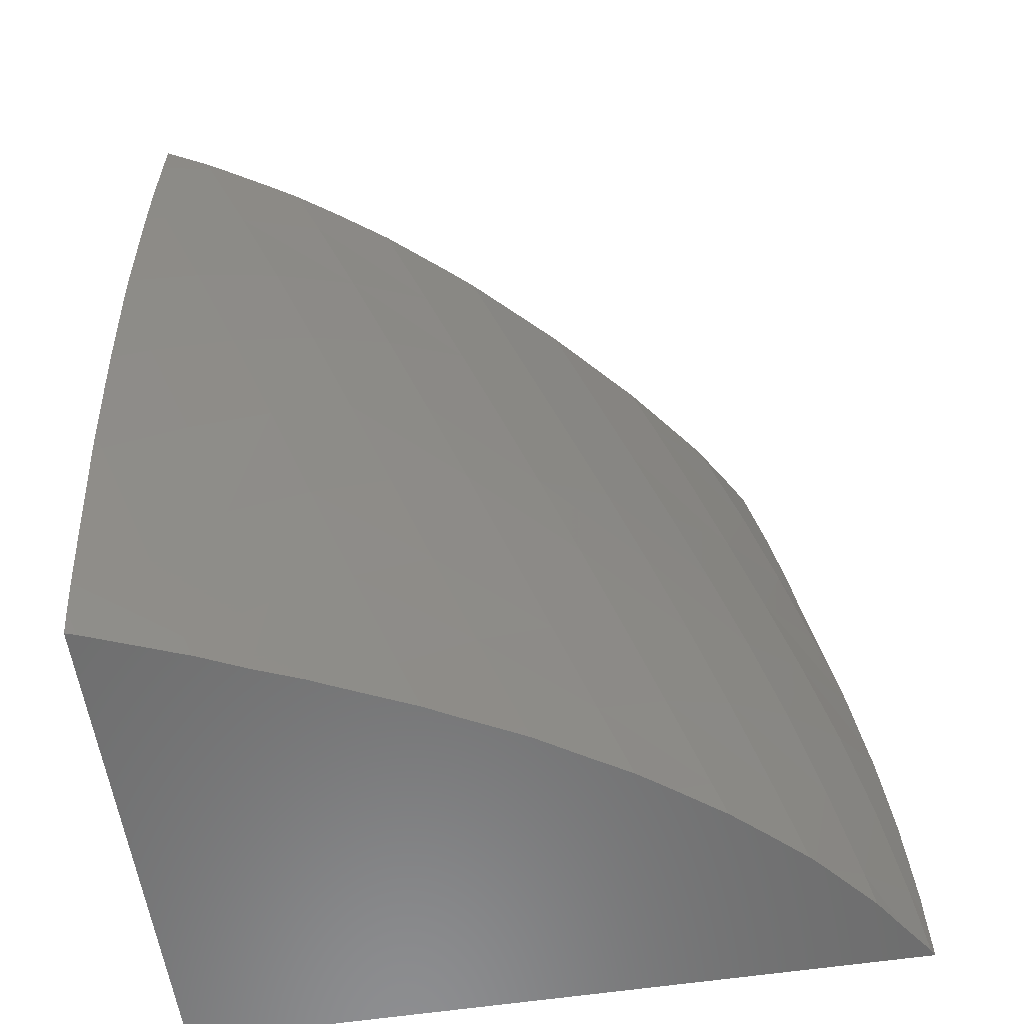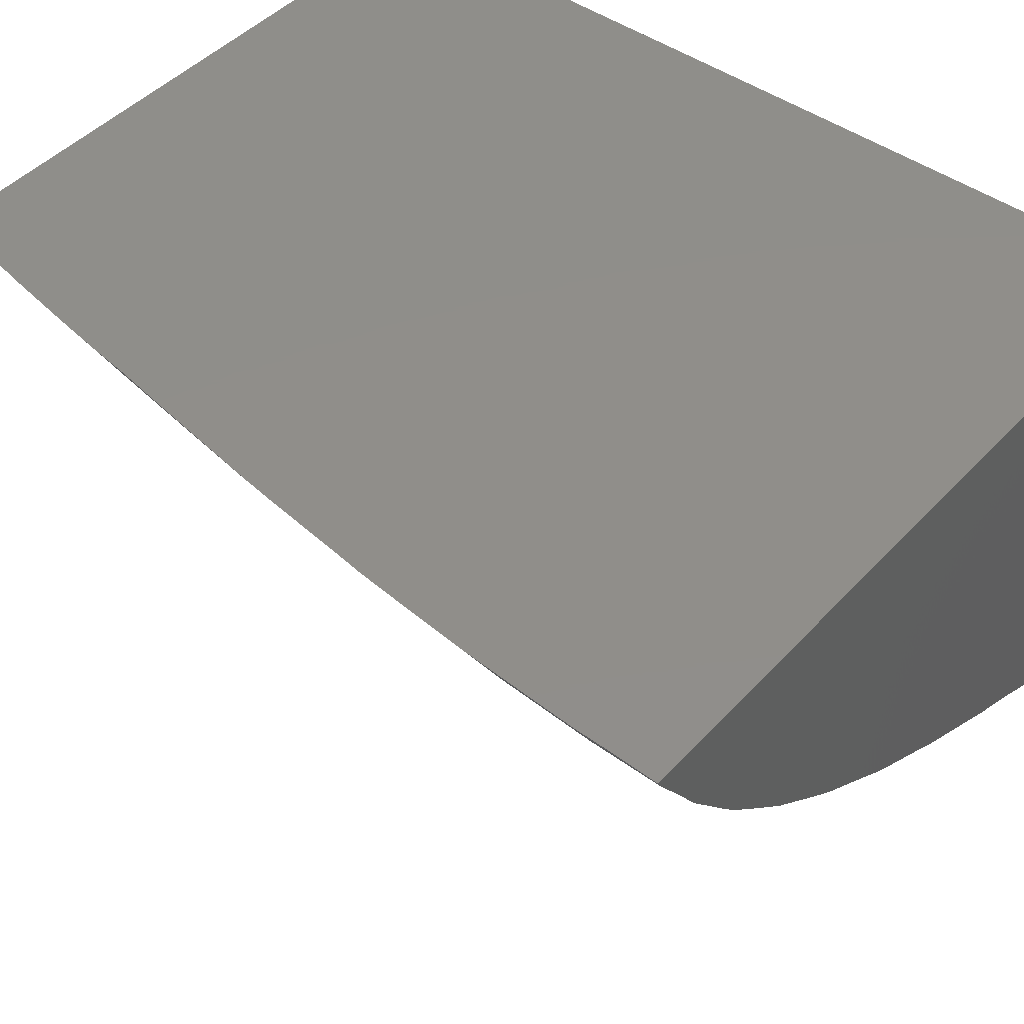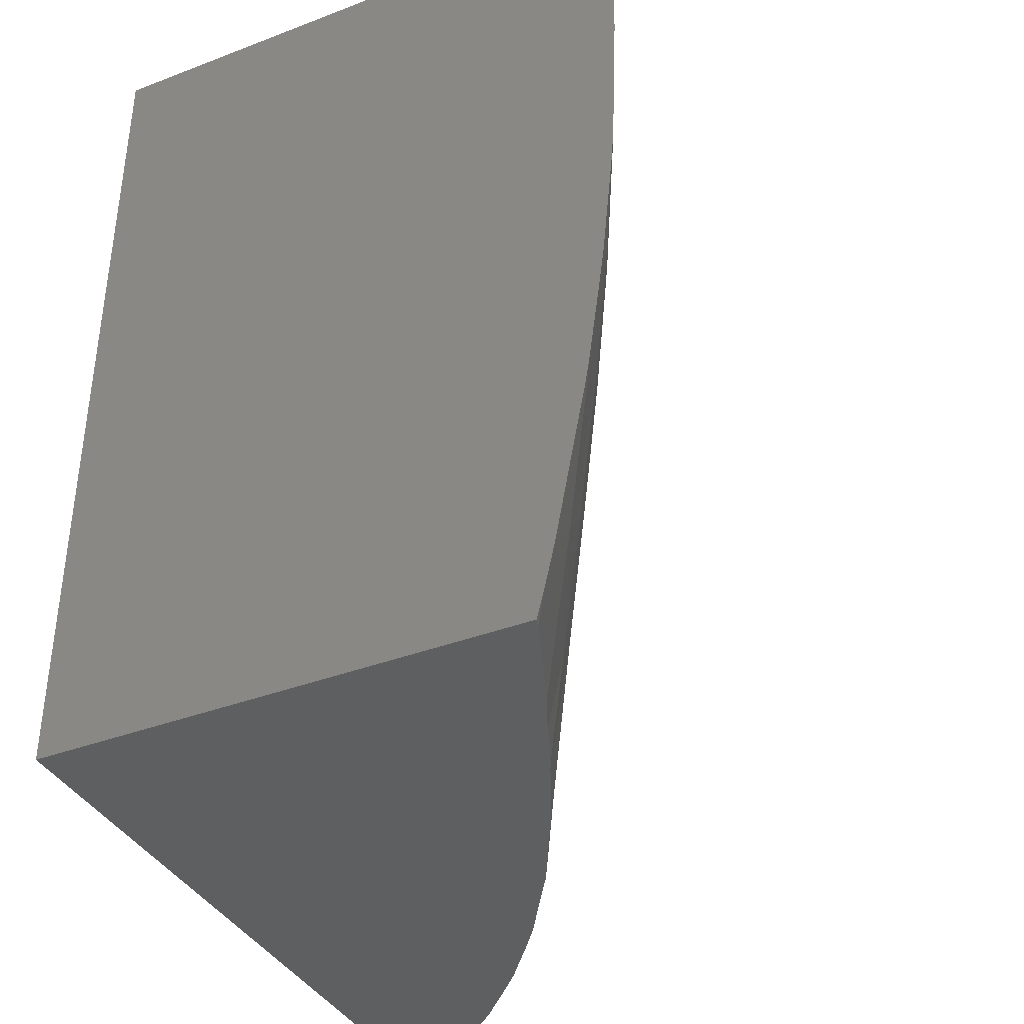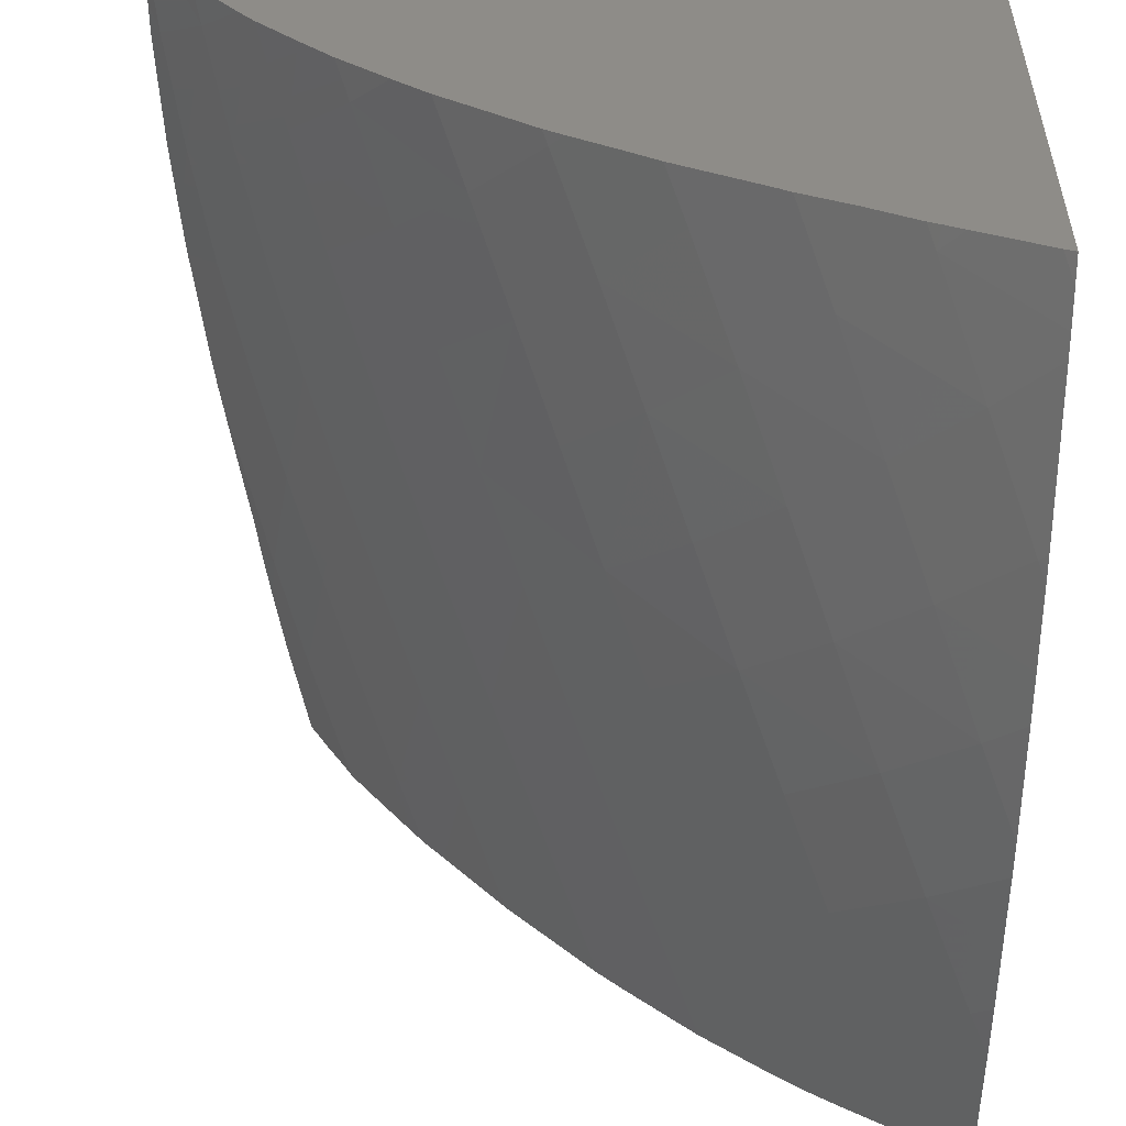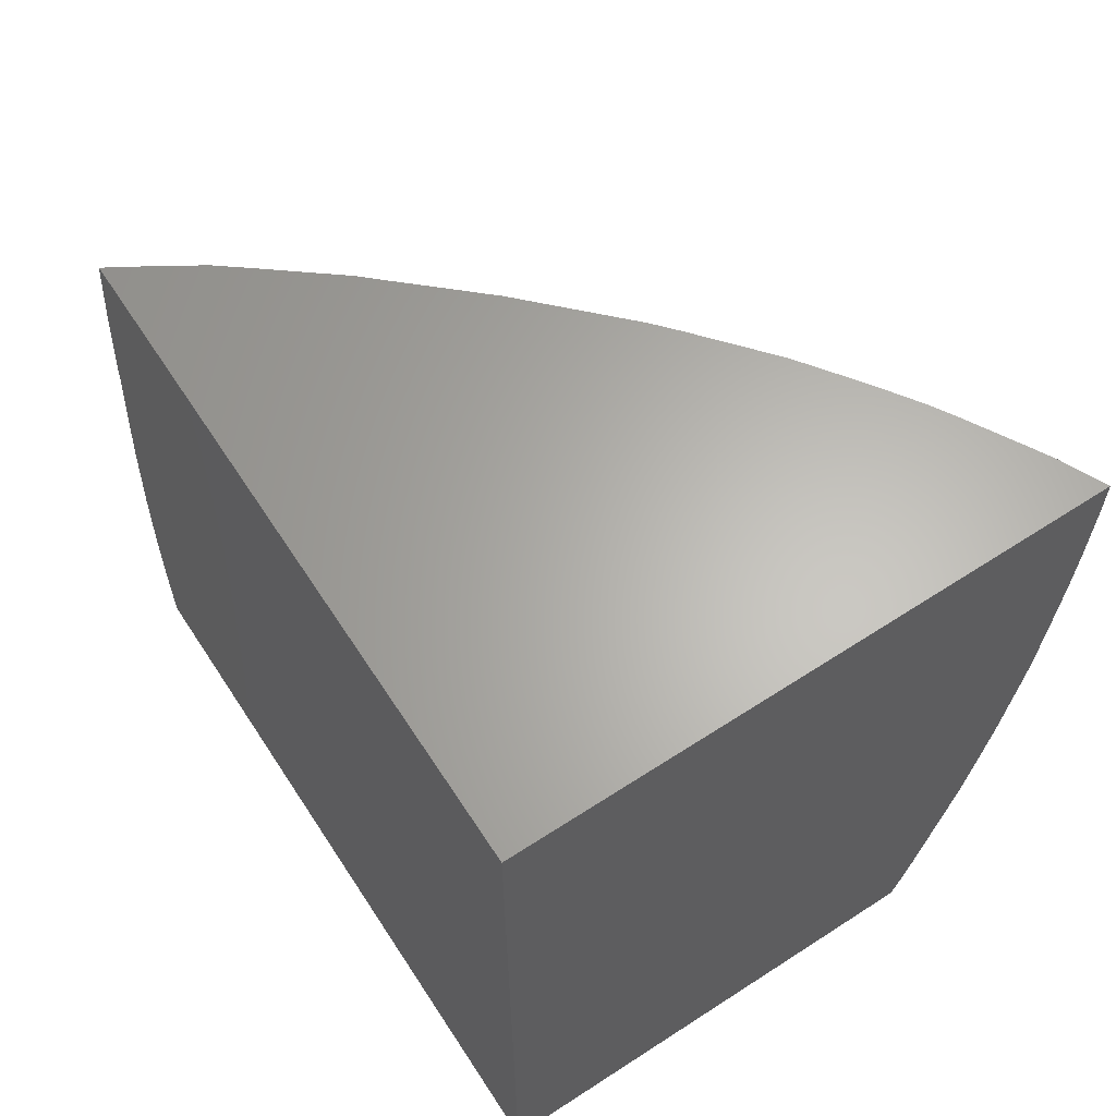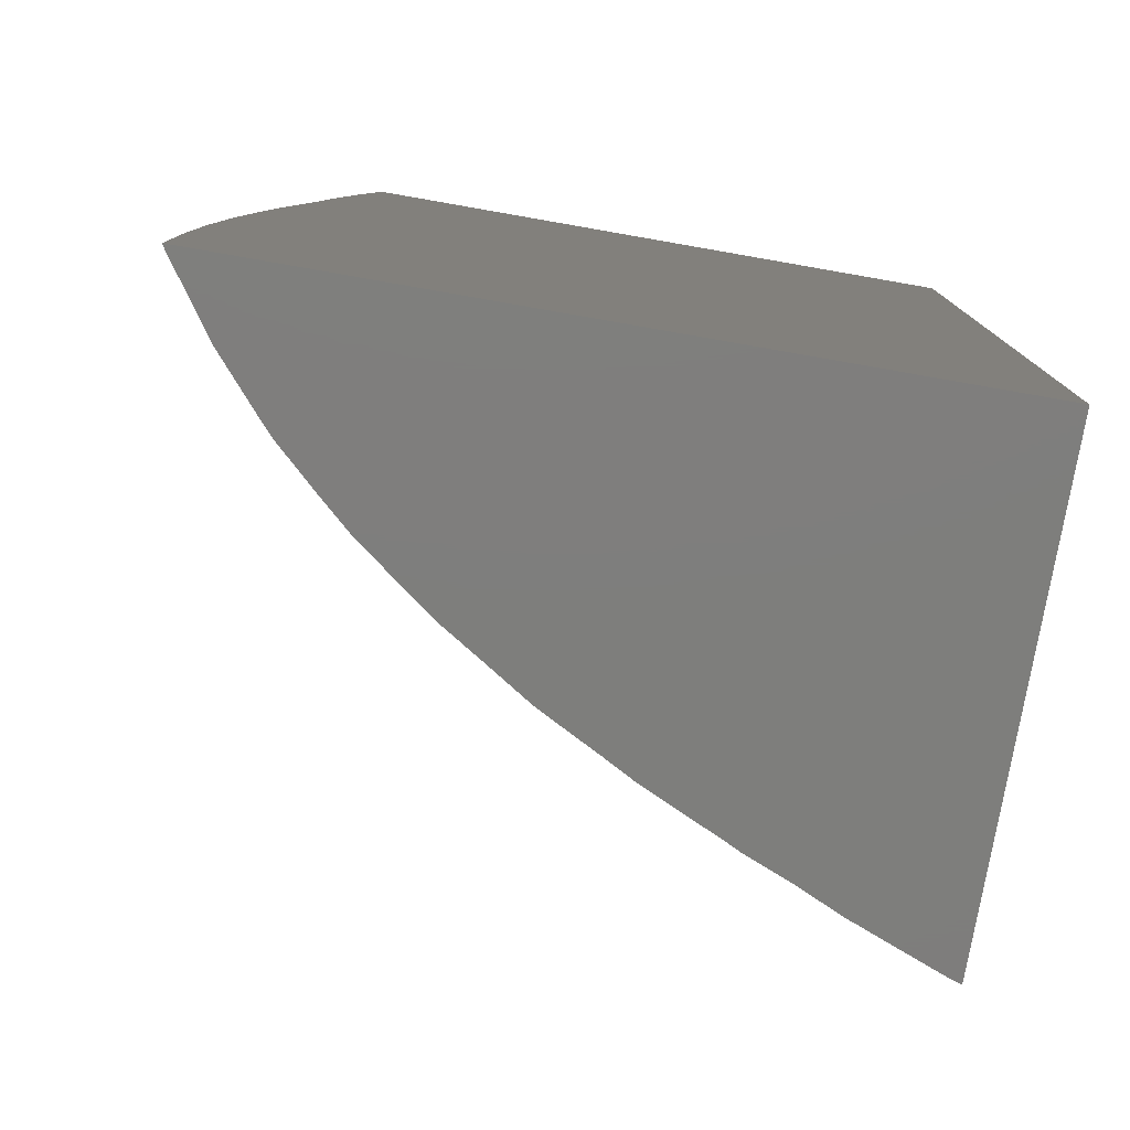
<metadata>
{"format":"stl","ext":"stl","renderer":"f3d","projection":"perspective","resolution":1024,"background":"white","views":[{"elev":-58.8,"azim":-171.3,"up":"+Y"},{"elev":45.4,"azim":-50.5,"up":"+Z"},{"elev":-38.2,"azim":115.8,"up":"+Y"},{"elev":-52.7,"azim":-0.7,"up":"+Z"},{"elev":64.1,"azim":56.8,"up":"+Y"},{"elev":-77.9,"azim":-9.9,"up":"+Y"}]}
</metadata>
<code>
# stl→obj: 150 verts, 296 faces
v 21 -44.4 -9.667
v 21 -45.59 -24.31
v 21 -44.4 -24.28
v 21 -47.81 -24.33
v 21 -49.23 -24.31
v 21 -50.98 -24.24
v 21 -52.93 -24.16
v 21 -53.84 -24.1
v 21 -56.73 -23.81
v 21 -66.6 -9.667
v 21 -57.96 -23.65
v 21 -59.94 -23.38
v 21 -60.34 -23.31
v 21 -60.6 -23.27
v 21 -61.86 -23.03
v 21 -64.54 -22.52
v 21 -65.1 -22.4
v 21 -65.95 -22.2
v 21 -66.6 -22.04
v 5.141 -44.87 -9.667
v 5.232 -44.4 -9.667
v 4.708 -47.1 -9.667
v 4.42 -48.8 -9.667
v 4.213 -50.12 -9.667
v 4.101 -50.96 -9.667
v 3.756 -53.06 -9.667
v 3.415 -55.19 -9.667
v 3.328 -55.82 -9.667
v 3.308 -55.95 -9.667
v 3.023 -58.25 -9.667
v 2.941 -58.84 -9.667
v 2.848 -59.81 -9.667
v 2.673 -61.72 -9.667
v 2.565 -63.55 -9.667
v 2.51 -64.58 -9.667
v 2.498 -65.27 -9.667
v 2.459 -66.6 -9.667
v 5.721 -44.4 -10.47
v 6.231 -44.4 -11.29
v 7.06 -44.4 -12.43
v 6.431 -44.4 -11.62
v 8.35 -44.4 -14.06
v 8.875 -44.4 -14.64
v 9.936 -44.4 -15.81
v 10.29 -44.4 -16.2
v 10.46 -44.4 -16.4
v 11.01 -44.4 -16.94
v 12.7 -44.4 -18.6
v 13.27 -44.4 -19.1
v 14.43 -44.4 -20.08
v 15.03 -44.4 -20.59
v 16.45 -44.4 -21.62
v 17.45 -44.4 -22.31
v 18.09 -44.4 -22.7
v 19.41 -44.4 -23.46
v 19.94 -44.4 -23.76
v 20.52 -44.4 -24.04
v 3.163 -66.6 -10.68
v 2.556 -66.6 -9.841
v 3.735 -66.6 -11.5
v 4.825 -66.6 -12.75
v 5.076 -66.6 -13.03
v 5.205 -66.6 -13.16
v 6.173 -66.6 -14.05
v 6.961 -66.6 -14.75
v 7.382 -66.6 -15.06
v 8.146 -66.6 -15.65
v 8.975 -66.6 -16.25
v 9.971 -66.6 -16.87
v 11.18 -66.6 -17.64
v 11.63 -66.6 -17.88
v 12.75 -66.6 -18.46
v 13.51 -66.6 -18.87
v 15.26 -66.6 -19.67
v 15.66 -66.6 -19.86
v 15.92 -66.6 -19.99
v 17.12 -66.6 -20.47
v 18.33 -66.6 -21.02
v 18.61 -66.6 -21.12
v 19.06 -66.6 -21.3
v 20.74 -66.6 -21.95
v 9.371 -47.42 -15.67
v 10.12 -51.43 -16.9
v 8.44 -50.09 -15.08
v 11.08 -48.78 -17.52
v 12.06 -46.11 -18.17
v 10.34 -44.73 -16.31
v 7.74 -46.12 -13.68
v 14.89 -44.75 -20.5
v 13.84 -47.49 -19.84
v 12.83 -50.18 -19.18
v 16.76 -46.1 -21.93
v 15.67 -48.87 -21.29
v 19.81 -44.69 -23.71
v 18.65 -47.47 -23.12
v 17.53 -50.27 -22.5
v 20.55 -48.88 -24.11
v 19.4 -51.69 -23.48
v 6.256 -44.9 -11.52
v 6.839 -48.84 -13.11
v 5.375 -47.68 -10.97
v 7.546 -52.74 -14.54
v 6.004 -51.53 -12.58
v 4.601 -50.44 -10.45
v 9.175 -54.07 -16.3
v 8.271 -56.69 -15.69
v 6.692 -55.38 -14
v 5.217 -54.22 -12.09
v 7.412 -59.29 -15.08
v 5.886 -58.01 -13.48
v 4.477 -56.88 -11.63
v 11.84 -52.84 -18.51
v 10.86 -55.48 -17.83
v 9.916 -58.09 -17.14
v 14.62 -51.6 -20.62
v 13.59 -54.3 -19.89
v 12.59 -56.96 -19.13
v 16.44 -53.04 -21.8
v 15.38 -55.79 -21.02
v 18.28 -54.51 -22.75
v 17.19 -57.31 -21.92
v 20.12 -56.01 -23.52
v 19 -58.86 -22.65
v 20.81 -60.43 -23.23
v 3.247 -62.18 -10.67
v 2.792 -64.8 -10.17
v 4.5 -63.2 -12.34
v 3.918 -65.75 -11.72
v 5.85 -64.4 -13.79
v 7.27 -65.74 -15.03
v 8.13 -63.24 -15.75
v 9.702 -64.71 -16.85
v 11.31 -66.28 -17.75
v 10.65 -62.17 -17.6
v 12.33 -63.73 -18.55
v 14.03 -65.37 -19.28
v 13.34 -61.13 -19.36
v 15.08 -62.74 -20.15
v 16.82 -64.39 -20.77
v 18.54 -66.08 -21.22
v 3.902 -53.18 -9.979
v 3.809 -59.54 -11.16
v 5.15 -60.62 -12.92
v 6.603 -61.87 -14.44
v 9.008 -60.69 -16.45
v 11.61 -59.58 -18.36
v 14.35 -58.48 -20.19
v 16.13 -60.05 -21.04
v 17.91 -61.65 -21.72
v 19.66 -63.29 -22.25
f 1 2 3
f 1 4 2
f 1 5 4
f 1 6 5
f 1 7 6
f 1 8 7
f 1 9 8
f 10 9 1
f 9 10 11
f 11 10 12
f 12 10 13
f 13 10 14
f 14 10 15
f 15 10 16
f 16 10 17
f 17 10 18
f 18 10 19
f 20 1 21
f 22 1 20
f 23 1 22
f 24 1 23
f 25 1 24
f 26 1 25
f 1 26 10
f 27 10 26
f 28 10 27
f 29 10 28
f 30 10 29
f 31 10 30
f 32 10 31
f 33 10 32
f 34 10 33
f 35 10 34
f 36 10 35
f 10 36 37
f 1 38 21
f 1 39 38
f 40 39 1
f 39 40 41
f 1 42 40
f 1 43 42
f 1 44 43
f 1 45 44
f 1 46 45
f 1 47 46
f 1 48 47
f 1 49 48
f 1 50 49
f 1 51 50
f 1 52 51
f 1 53 52
f 1 54 53
f 1 55 54
f 1 56 55
f 1 57 56
f 57 1 3
f 58 37 59
f 37 58 10
f 60 10 58
f 61 10 60
f 62 10 61
f 63 10 62
f 64 10 63
f 65 10 64
f 66 10 65
f 67 10 66
f 68 10 67
f 69 10 68
f 70 10 69
f 71 10 70
f 72 10 71
f 73 10 72
f 74 10 73
f 75 10 74
f 76 10 75
f 77 10 76
f 78 10 77
f 79 10 78
f 80 10 79
f 81 10 80
f 10 81 19
f 82 83 84
f 85 83 82
f 86 47 48
f 47 86 87
f 46 47 87
f 45 87 44
f 46 87 45
f 86 85 82
f 87 86 82
f 43 88 42
f 88 43 82
f 87 43 44
f 43 87 82
f 49 89 90
f 89 49 50
f 86 49 90
f 49 86 48
f 90 91 85
f 86 90 85
f 51 89 50
f 53 92 52
f 89 52 92
f 52 89 51
f 92 93 90
f 89 92 90
f 54 94 95
f 94 54 55
f 92 54 95
f 54 92 53
f 95 96 93
f 92 95 93
f 94 4 97
f 4 94 2
f 94 97 95
f 97 98 96
f 95 97 96
f 4 5 97
f 6 7 98
f 6 97 5
f 97 6 98
f 56 94 55
f 2 57 3
f 57 2 94
f 56 57 94
f 88 40 42
f 40 88 99
f 41 40 99
f 39 99 38
f 41 99 39
f 88 100 101
f 99 88 101
f 20 101 22
f 38 20 21
f 99 20 38
f 20 99 101
f 82 84 88
f 88 84 100
f 84 102 103
f 100 84 103
f 101 103 104
f 100 103 101
f 83 105 84
f 84 105 102
f 105 106 107
f 102 105 107
f 103 107 108
f 102 107 103
f 106 109 110
f 107 106 110
f 108 110 111
f 107 110 108
f 112 113 83
f 83 113 105
f 113 114 106
f 105 113 106
f 85 91 83
f 91 112 83
f 115 116 91
f 91 116 112
f 116 117 113
f 112 116 113
f 90 93 91
f 93 115 91
f 96 118 93
f 93 118 115
f 118 119 116
f 115 118 116
f 98 120 96
f 96 120 118
f 120 121 119
f 118 120 119
f 98 8 122
f 8 98 7
f 98 122 120
f 122 123 121
f 120 122 121
f 8 9 122
f 123 12 124
f 12 123 11
f 11 122 9
f 122 11 123
f 13 14 124
f 12 13 124
f 125 34 33
f 34 125 126
f 34 126 35
f 59 36 126
f 36 59 37
f 35 126 36
f 127 128 125
f 125 128 126
f 128 60 58
f 58 126 128
f 126 58 59
f 62 129 63
f 129 62 127
f 62 128 127
f 128 62 61
f 128 61 60
f 64 130 65
f 130 64 129
f 129 64 63
f 67 66 130
f 130 66 65
f 131 132 130
f 67 132 68
f 132 67 130
f 69 133 70
f 133 69 132
f 132 69 68
f 134 135 132
f 135 133 132
f 72 136 73
f 136 72 135
f 133 72 71
f 72 133 135
f 133 71 70
f 137 138 135
f 138 136 135
f 75 139 76
f 139 75 138
f 136 75 74
f 75 136 138
f 136 74 73
f 77 140 78
f 140 77 139
f 139 77 76
f 80 79 140
f 140 79 78
f 101 23 22
f 23 101 104
f 23 104 24
f 141 25 104
f 25 141 26
f 24 104 25
f 103 108 104
f 104 108 141
f 111 28 108
f 28 111 29
f 108 27 141
f 27 108 28
f 26 141 27
f 142 30 111
f 30 142 31
f 29 111 30
f 110 143 111
f 111 143 142
f 143 127 125
f 142 143 125
f 32 125 33
f 142 32 31
f 32 142 125
f 109 144 110
f 110 144 143
f 144 129 127
f 143 144 127
f 145 131 109
f 109 131 144
f 131 130 129
f 144 131 129
f 106 114 109
f 114 145 109
f 146 134 114
f 114 134 145
f 134 132 131
f 145 134 131
f 113 117 114
f 117 146 114
f 147 137 117
f 117 137 146
f 137 135 134
f 146 137 134
f 116 119 117
f 119 147 117
f 121 148 119
f 119 148 147
f 148 138 137
f 147 148 137
f 123 149 121
f 121 149 148
f 149 139 138
f 148 149 138
f 124 150 123
f 123 150 149
f 150 140 139
f 149 150 139
f 14 15 124
f 150 15 16
f 15 150 124
f 80 18 81
f 18 80 17
f 17 80 140
f 17 150 16
f 150 17 140
f 18 19 81

</code>
